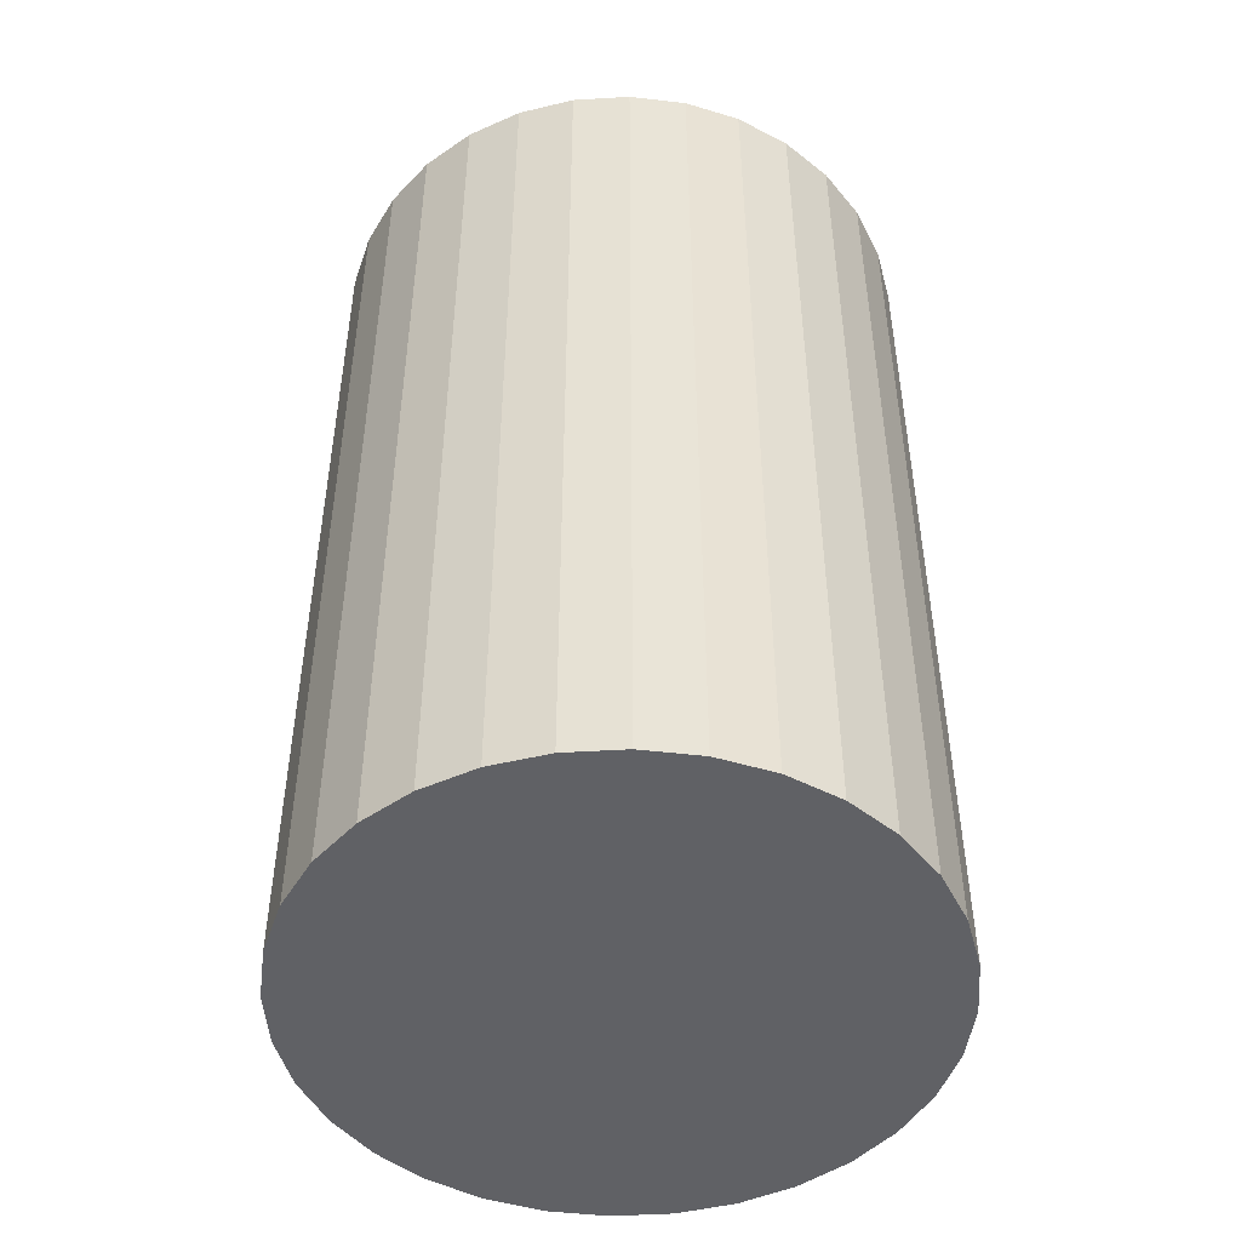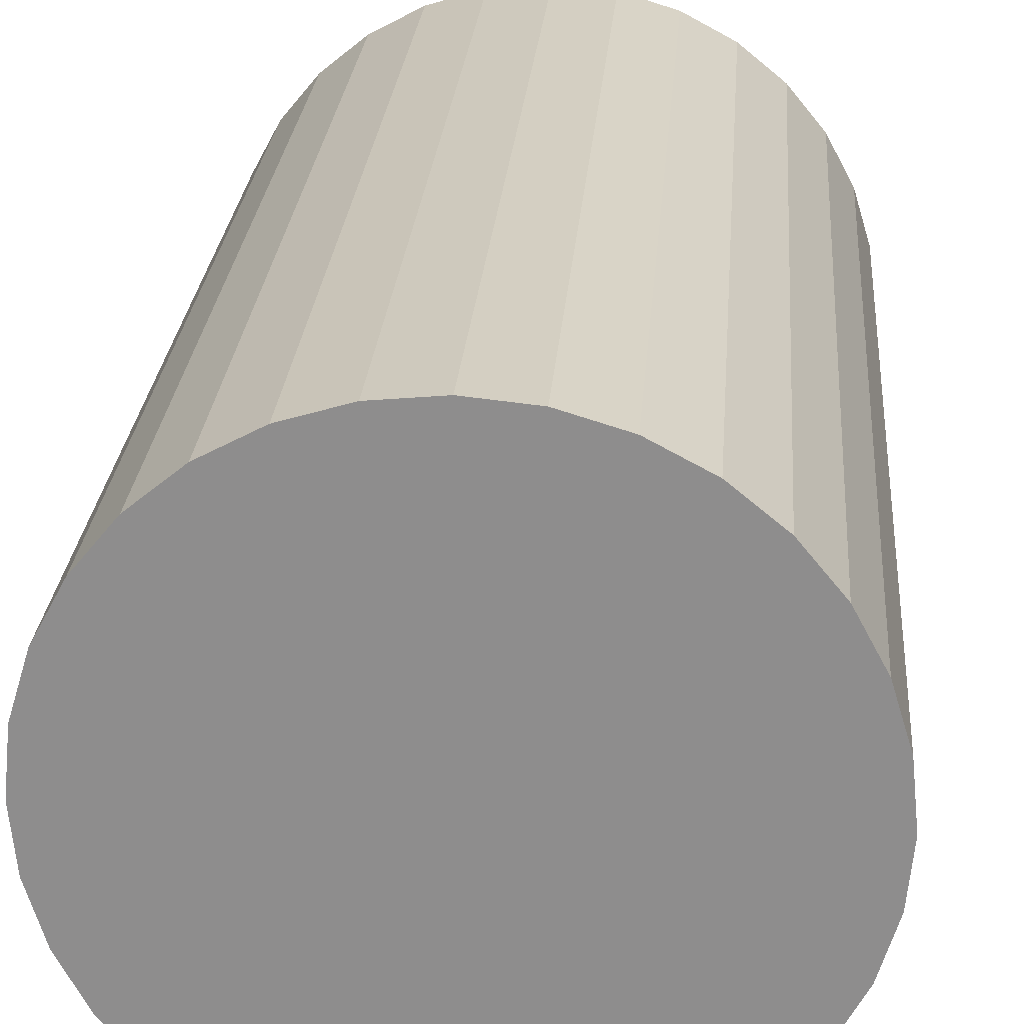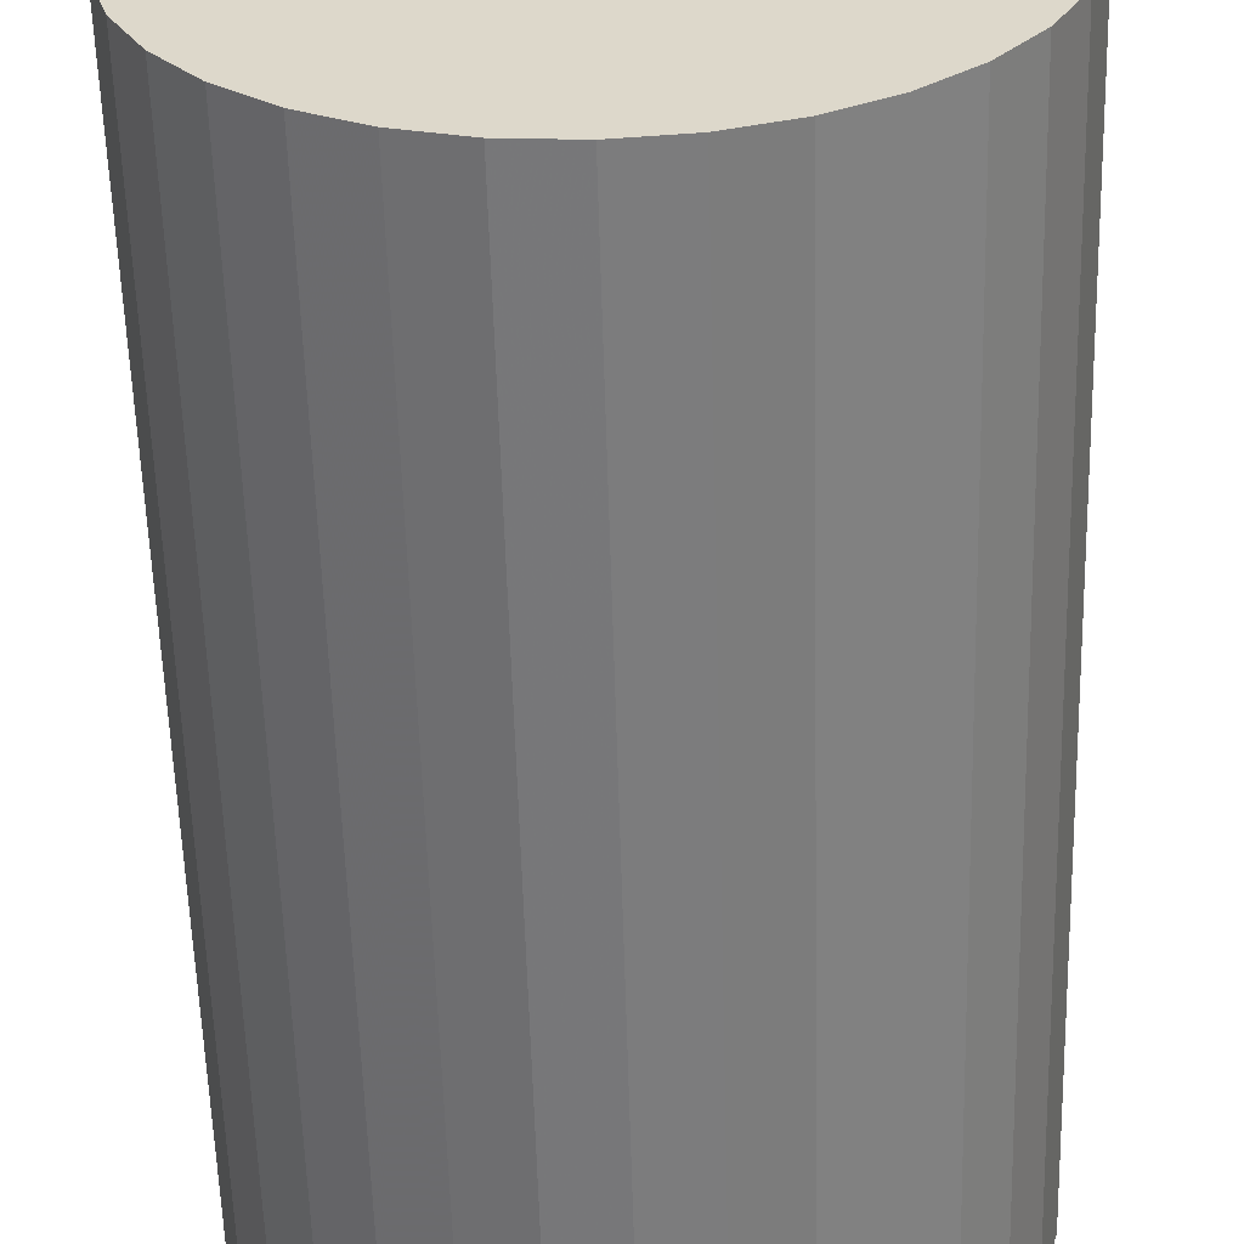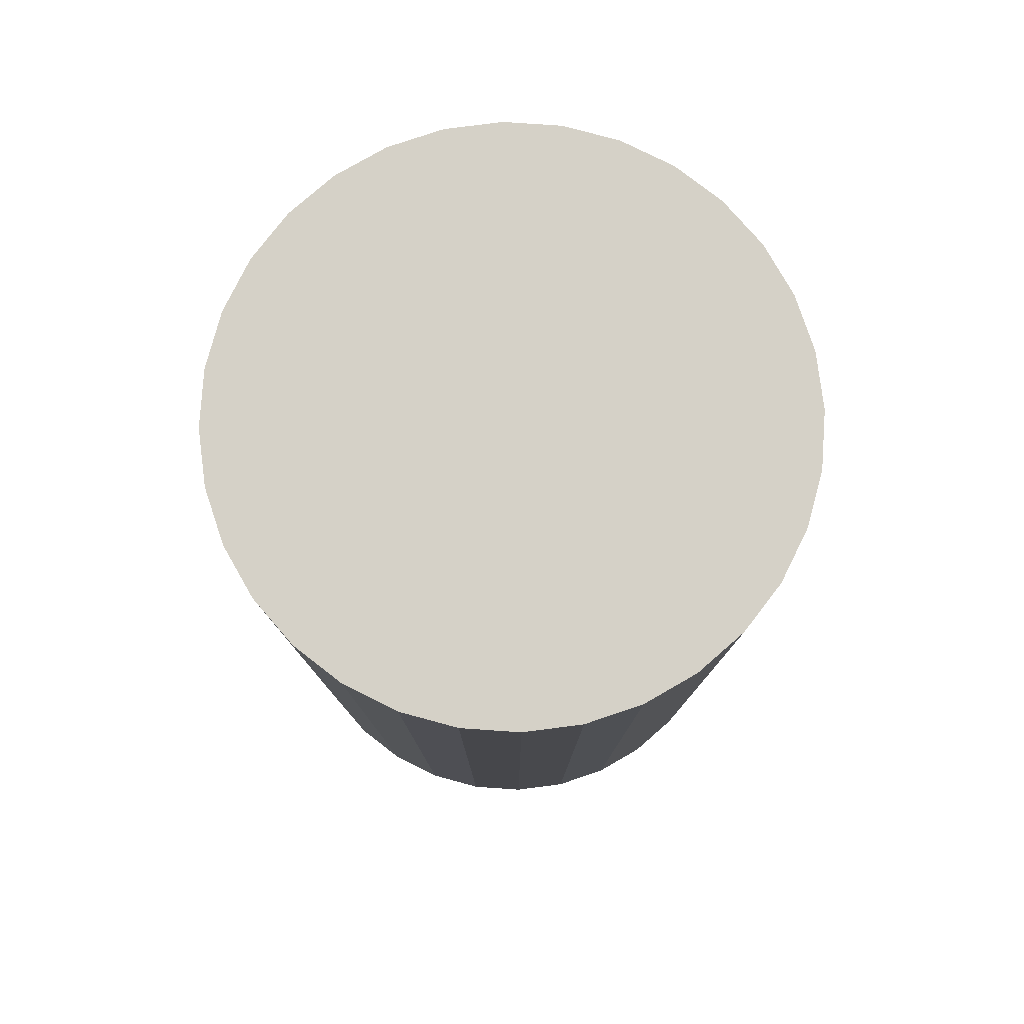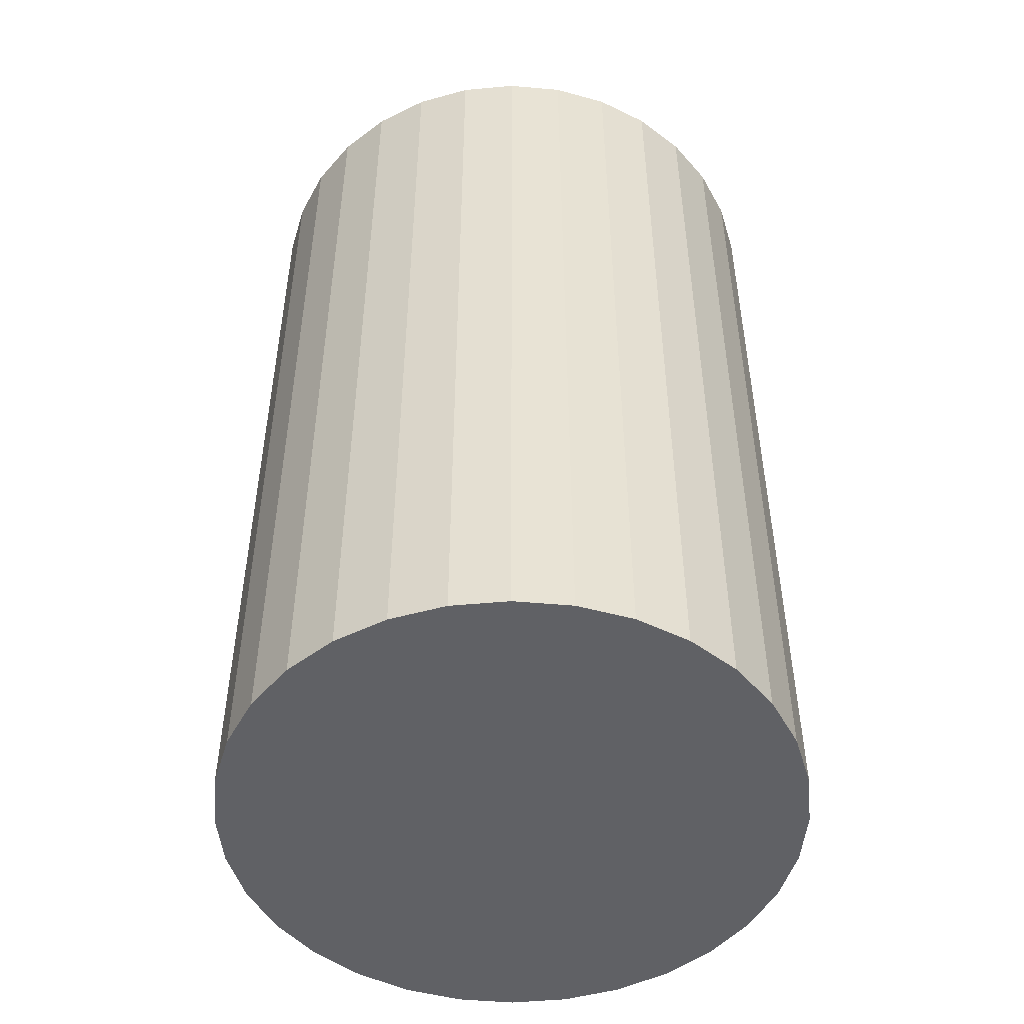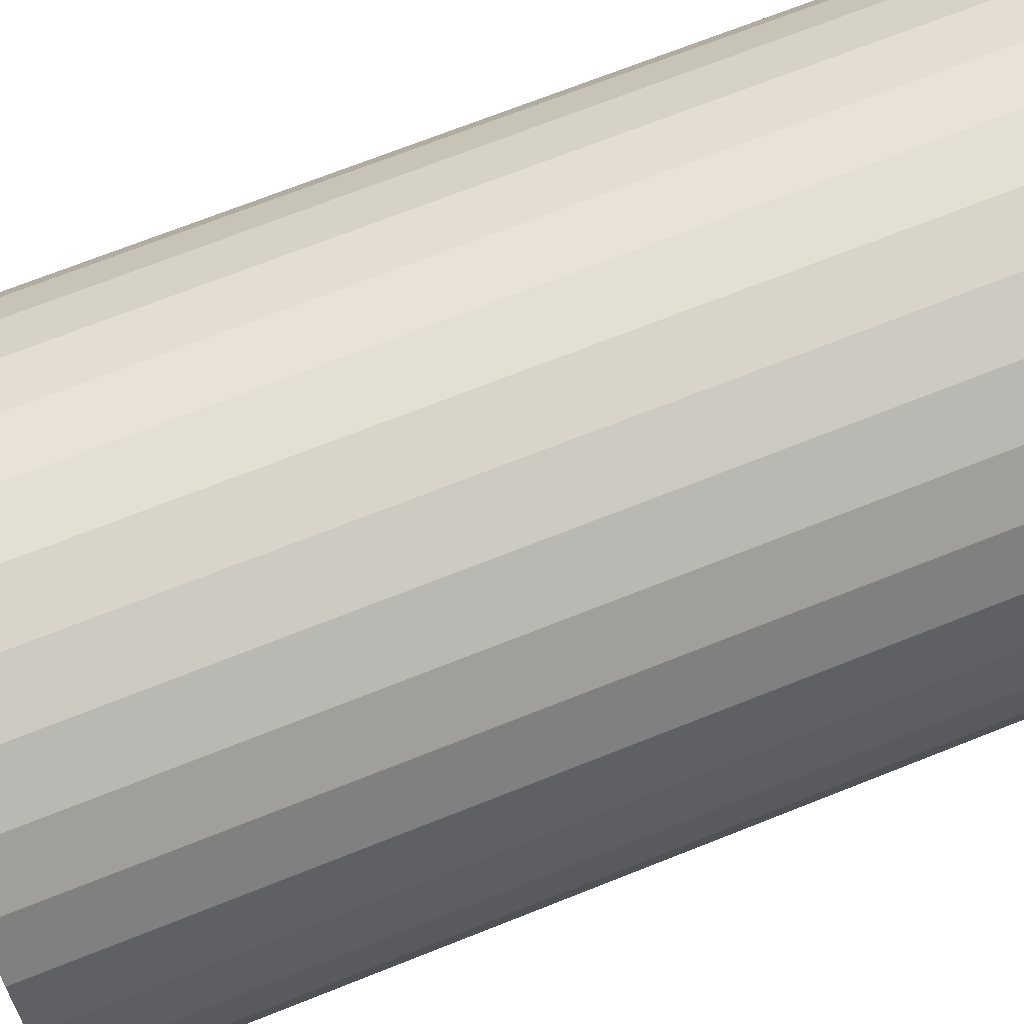
<metadata>
{"format":"obj","ext":"obj","renderer":"f3d","projection":"perspective","resolution":1024,"background":"white","views":[{"elev":-48.2,"azim":-46.8,"up":"+Z"},{"elev":24.7,"azim":4.3,"up":"+Y"},{"elev":-58.2,"azim":1.6,"up":"+Y"},{"elev":79.3,"azim":133.3,"up":"+Z"},{"elev":-49.8,"azim":-179.9,"up":"+Z"},{"elev":71.2,"azim":-111.6,"up":"+Y"}]}
</metadata>
<code>
v 0 0 -0.04955
v 0.03087 0 -0.04955
v 0.03087 0 0.04955
v 0 0 0.04955
v 0.03028 0.006022 -0.04955
v 0.03028 0.006022 0.04955
v 0.02852 0.01181 -0.04955
v 0.02852 0.01181 0.04955
v 0.02567 0.01715 -0.04955
v 0.02567 0.01715 0.04955
v 0.02183 0.02183 -0.04955
v 0.02183 0.02183 0.04955
v 0.01715 0.02567 -0.04955
v 0.01715 0.02567 0.04955
v 0.01181 0.02852 -0.04955
v 0.01181 0.02852 0.04955
v 0.006022 0.03028 -0.04955
v 0.006022 0.03028 0.04955
v 0 0.03087 -0.04955
v 0 0.03087 0.04955
v -0.006022 0.03028 -0.04955
v -0.006022 0.03028 0.04955
v -0.01181 0.02852 -0.04955
v -0.01181 0.02852 0.04955
v -0.01715 0.02567 -0.04955
v -0.01715 0.02567 0.04955
v -0.02183 0.02183 -0.04955
v -0.02183 0.02183 0.04955
v -0.02567 0.01715 -0.04955
v -0.02567 0.01715 0.04955
v -0.02852 0.01181 -0.04955
v -0.02852 0.01181 0.04955
v -0.03028 0.006022 -0.04955
v -0.03028 0.006022 0.04955
v -0.03087 0 -0.04955
v -0.03087 0 0.04955
v -0.03028 -0.006022 -0.04955
v -0.03028 -0.006022 0.04955
v -0.02852 -0.01181 -0.04955
v -0.02852 -0.01181 0.04955
v -0.02567 -0.01715 -0.04955
v -0.02567 -0.01715 0.04955
v -0.02183 -0.02183 -0.04955
v -0.02183 -0.02183 0.04955
v -0.01715 -0.02567 -0.04955
v -0.01715 -0.02567 0.04955
v -0.01181 -0.02852 -0.04955
v -0.01181 -0.02852 0.04955
v -0.006022 -0.03028 -0.04955
v -0.006022 -0.03028 0.04955
v -0 -0.03087 -0.04955
v -0 -0.03087 0.04955
v 0.006022 -0.03028 -0.04955
v 0.006022 -0.03028 0.04955
v 0.01181 -0.02852 -0.04955
v 0.01181 -0.02852 0.04955
v 0.01715 -0.02567 -0.04955
v 0.01715 -0.02567 0.04955
v 0.02183 -0.02183 -0.04955
v 0.02183 -0.02183 0.04955
v 0.02567 -0.01715 -0.04955
v 0.02567 -0.01715 0.04955
v 0.02852 -0.01181 -0.04955
v 0.02852 -0.01181 0.04955
v 0.03028 -0.006022 -0.04955
v 0.03028 -0.006022 0.04955
f 2 1 5
f 2 5 3
f 3 5 6
f 3 6 4
f 5 1 7
f 5 7 6
f 6 7 8
f 6 8 4
f 7 1 9
f 7 9 8
f 8 9 10
f 8 10 4
f 9 1 11
f 9 11 10
f 10 11 12
f 10 12 4
f 11 1 13
f 11 13 12
f 12 13 14
f 12 14 4
f 13 1 15
f 13 15 14
f 14 15 16
f 14 16 4
f 15 1 17
f 15 17 16
f 16 17 18
f 16 18 4
f 17 1 19
f 17 19 18
f 18 19 20
f 18 20 4
f 19 1 21
f 19 21 20
f 20 21 22
f 20 22 4
f 21 1 23
f 21 23 22
f 22 23 24
f 22 24 4
f 23 1 25
f 23 25 24
f 24 25 26
f 24 26 4
f 25 1 27
f 25 27 26
f 26 27 28
f 26 28 4
f 27 1 29
f 27 29 28
f 28 29 30
f 28 30 4
f 29 1 31
f 29 31 30
f 30 31 32
f 30 32 4
f 31 1 33
f 31 33 32
f 32 33 34
f 32 34 4
f 33 1 35
f 33 35 34
f 34 35 36
f 34 36 4
f 35 1 37
f 35 37 36
f 36 37 38
f 36 38 4
f 37 1 39
f 37 39 38
f 38 39 40
f 38 40 4
f 39 1 41
f 39 41 40
f 40 41 42
f 40 42 4
f 41 1 43
f 41 43 42
f 42 43 44
f 42 44 4
f 43 1 45
f 43 45 44
f 44 45 46
f 44 46 4
f 45 1 47
f 45 47 46
f 46 47 48
f 46 48 4
f 47 1 49
f 47 49 48
f 48 49 50
f 48 50 4
f 49 1 51
f 49 51 50
f 50 51 52
f 50 52 4
f 51 1 53
f 51 53 52
f 52 53 54
f 52 54 4
f 53 1 55
f 53 55 54
f 54 55 56
f 54 56 4
f 55 1 57
f 55 57 56
f 56 57 58
f 56 58 4
f 57 1 59
f 57 59 58
f 58 59 60
f 58 60 4
f 59 1 61
f 59 61 60
f 60 61 62
f 60 62 4
f 61 1 63
f 61 63 62
f 62 63 64
f 62 64 4
f 63 1 65
f 63 65 64
f 64 65 66
f 64 66 4
f 65 1 2
f 65 2 66
f 66 2 3
f 66 3 4

</code>
